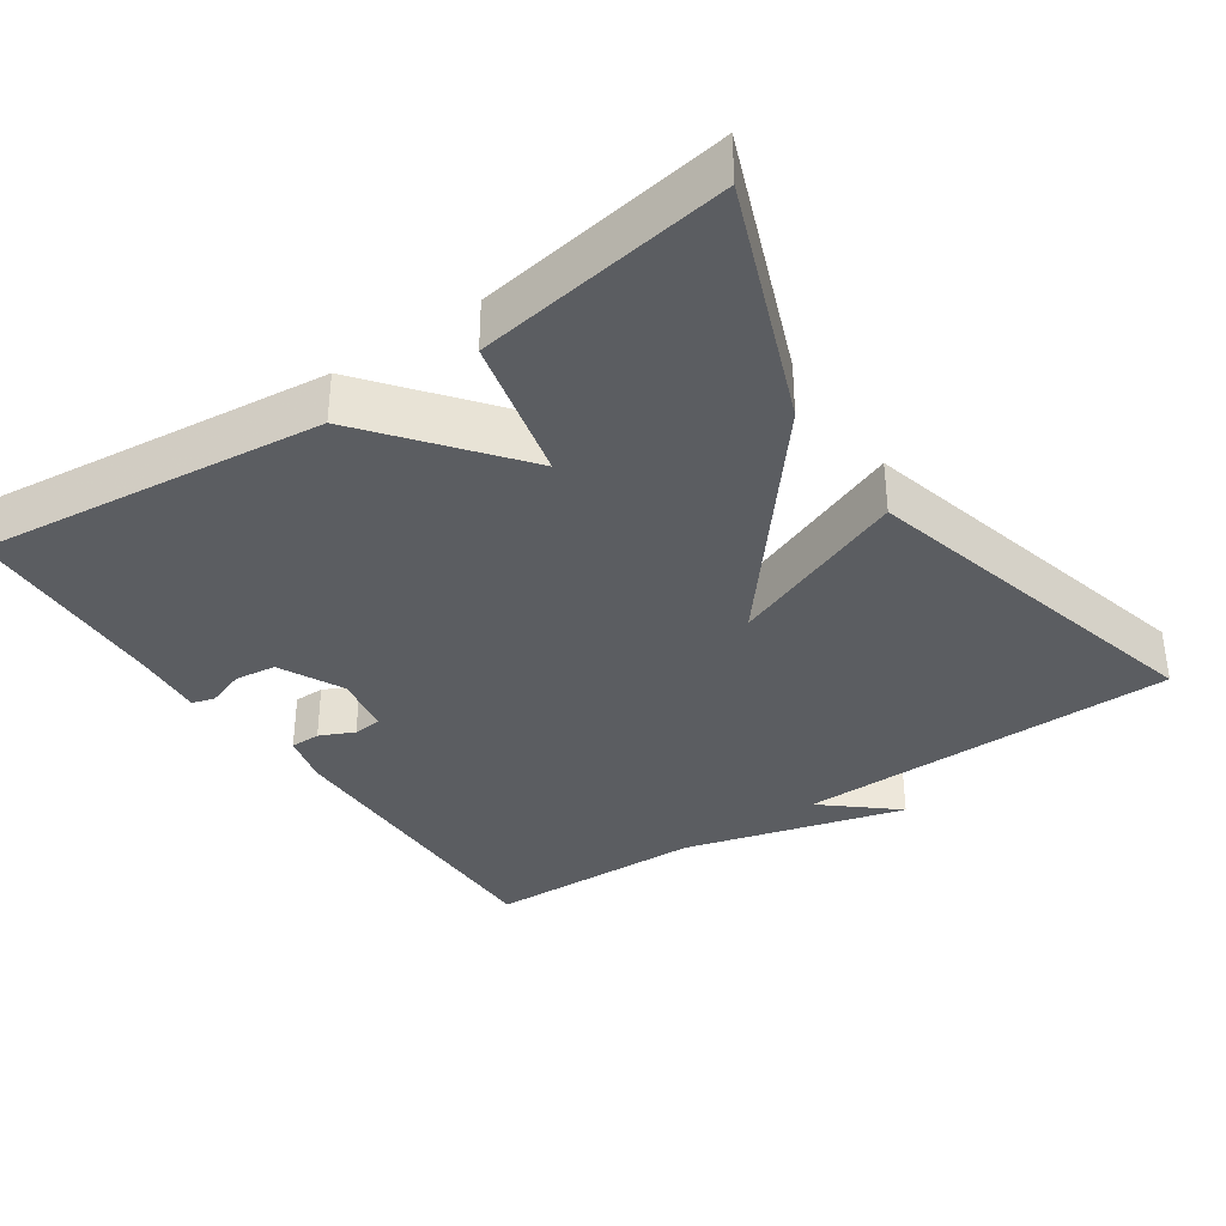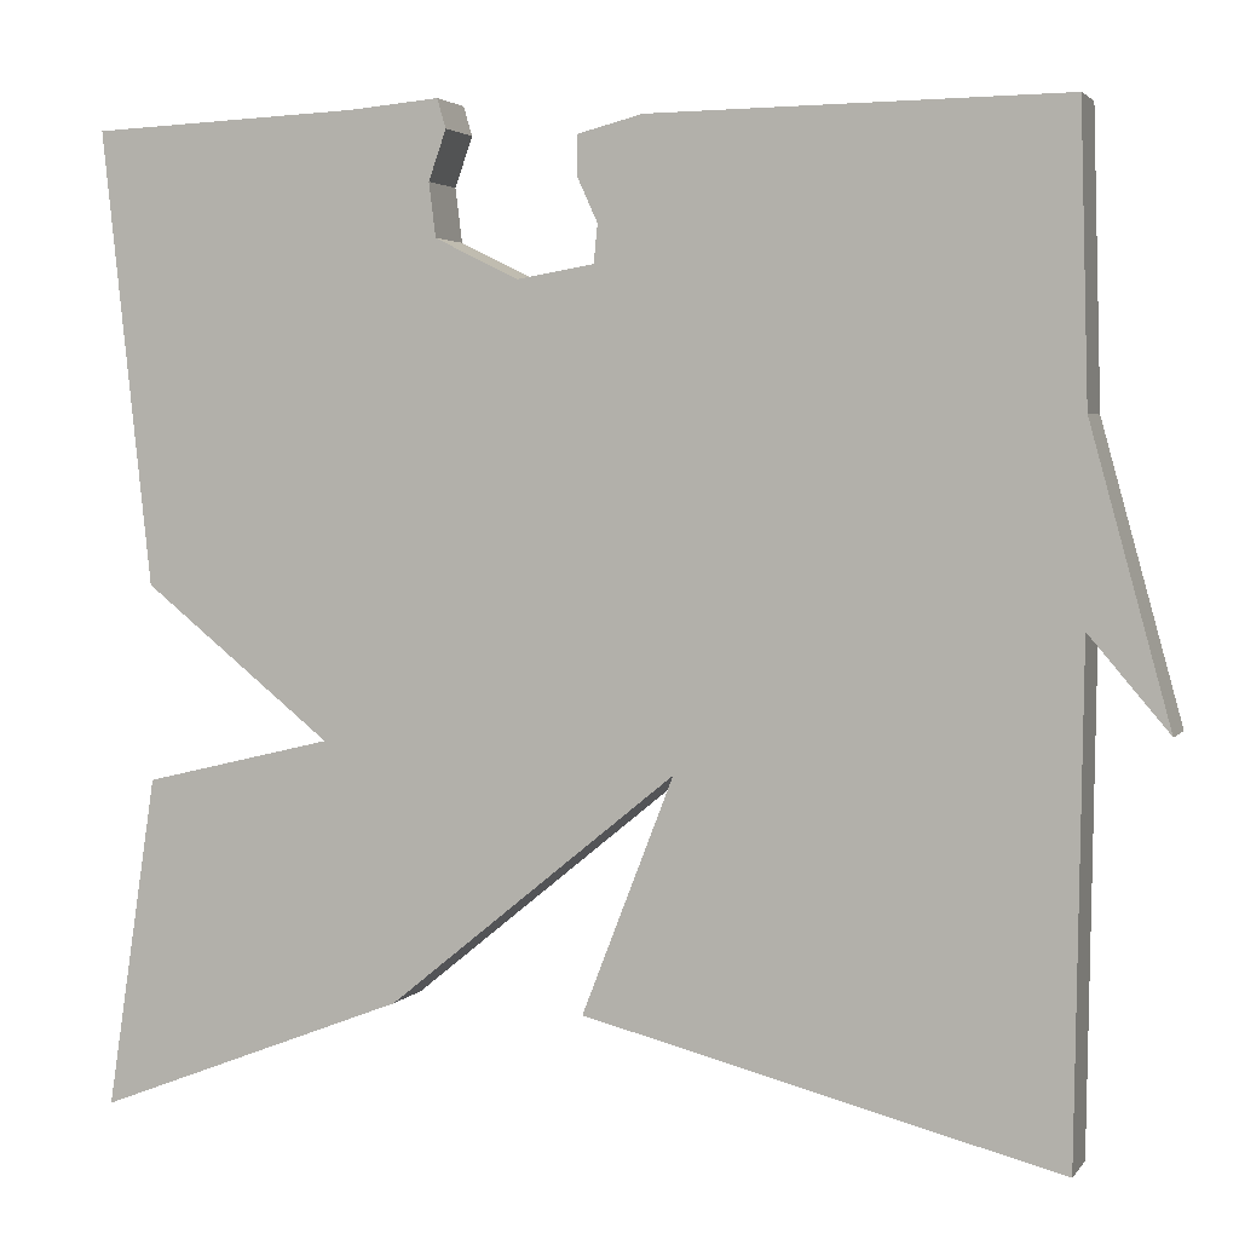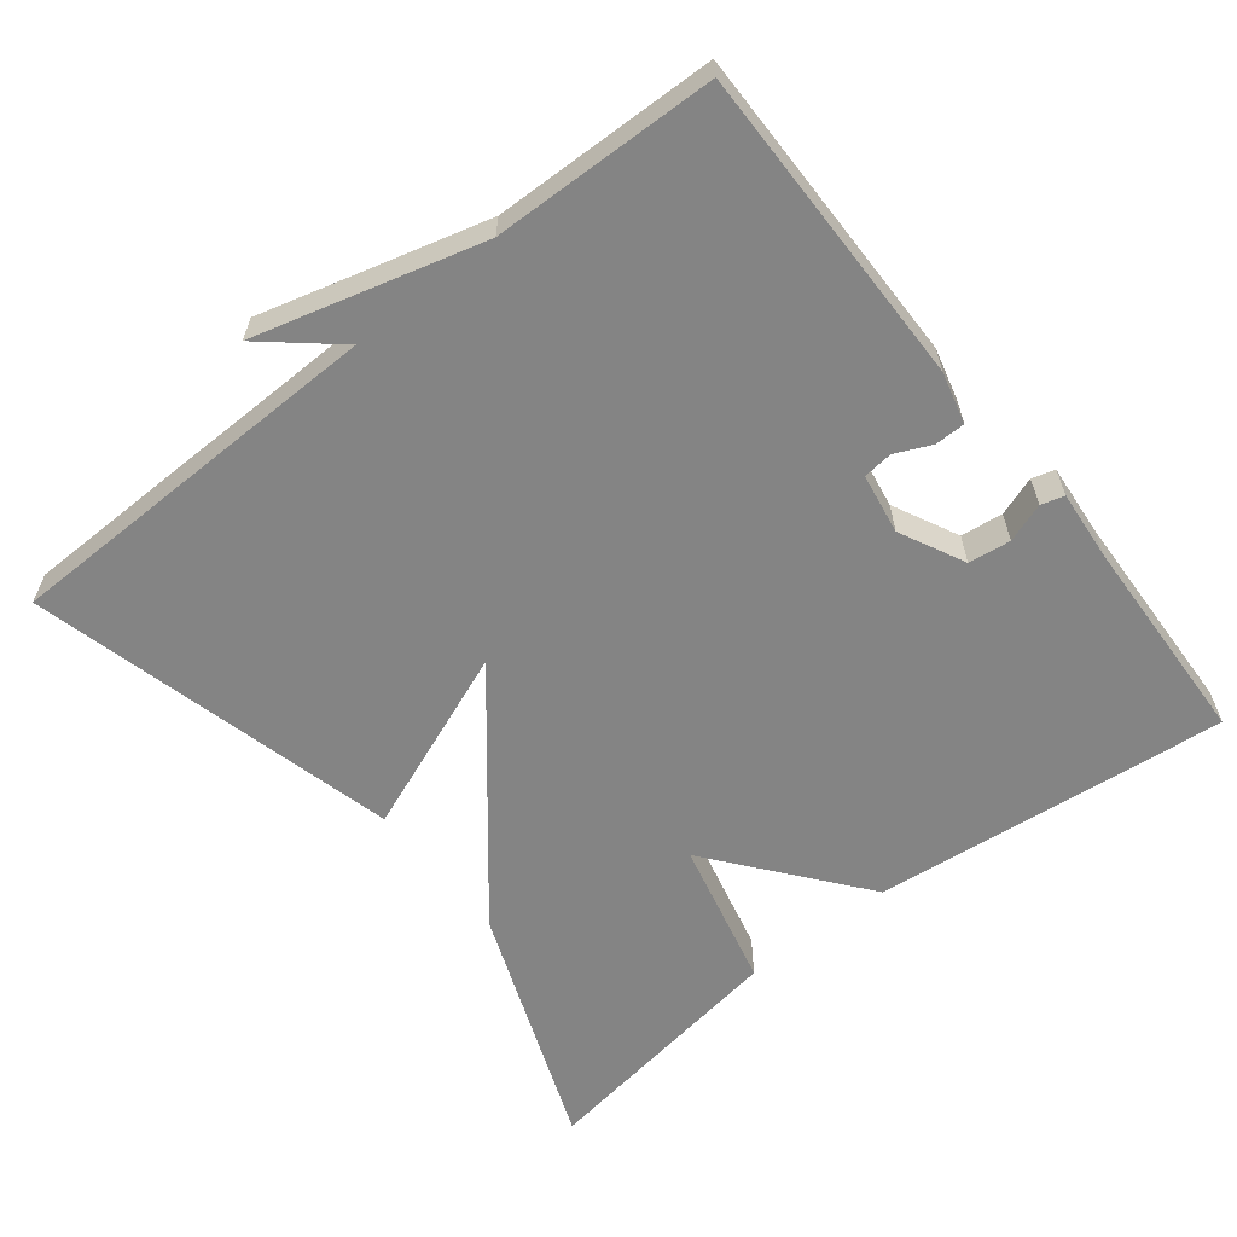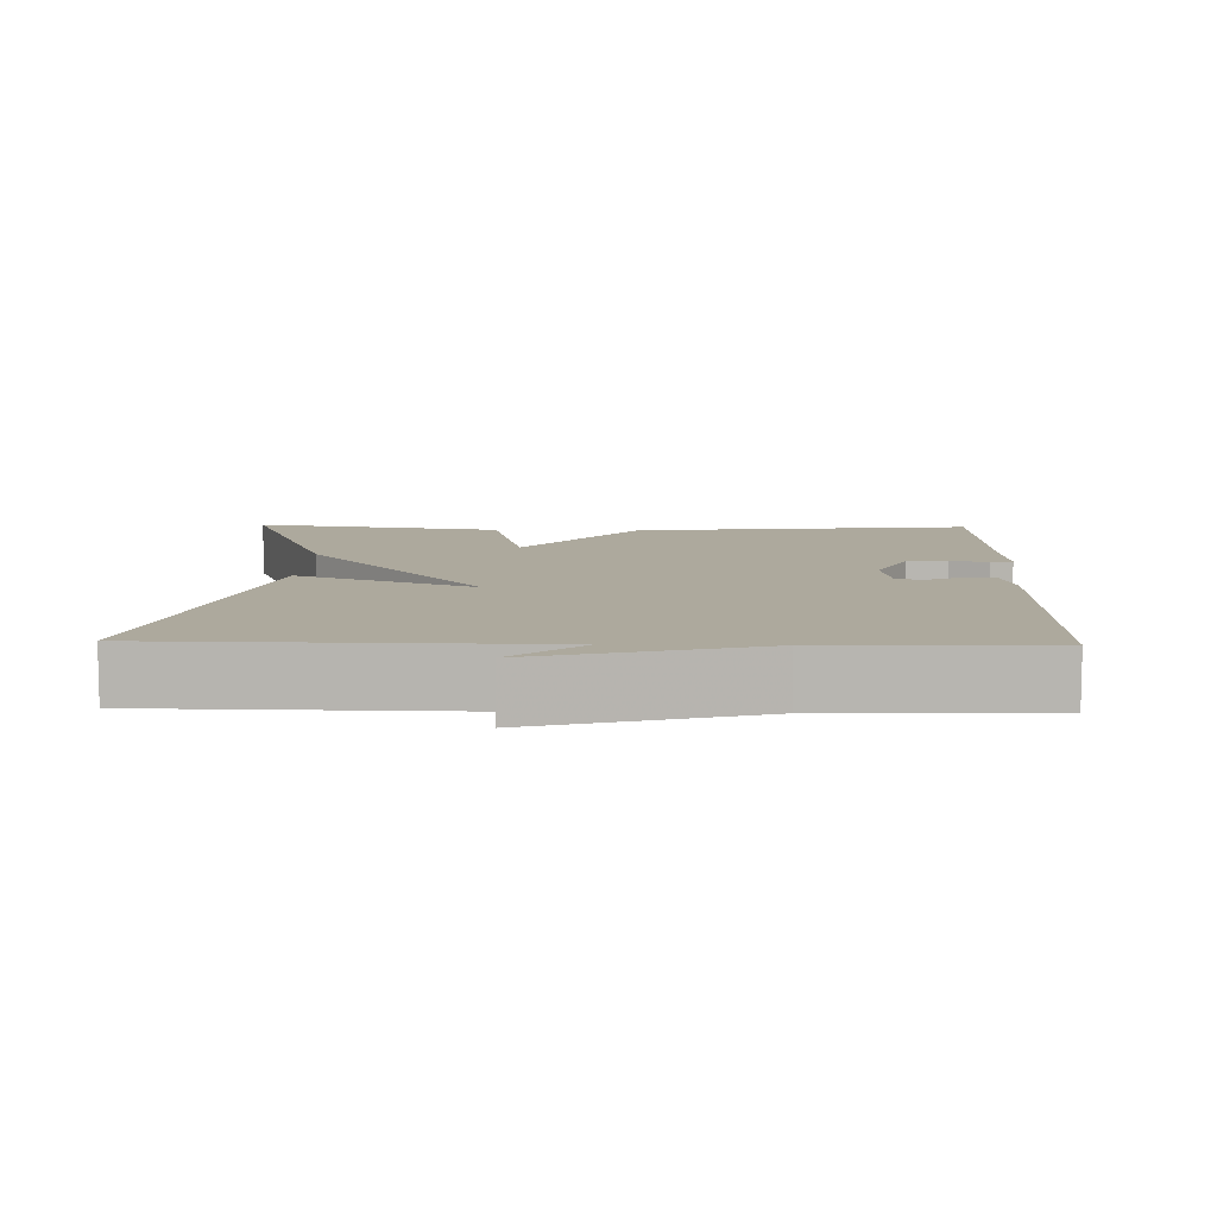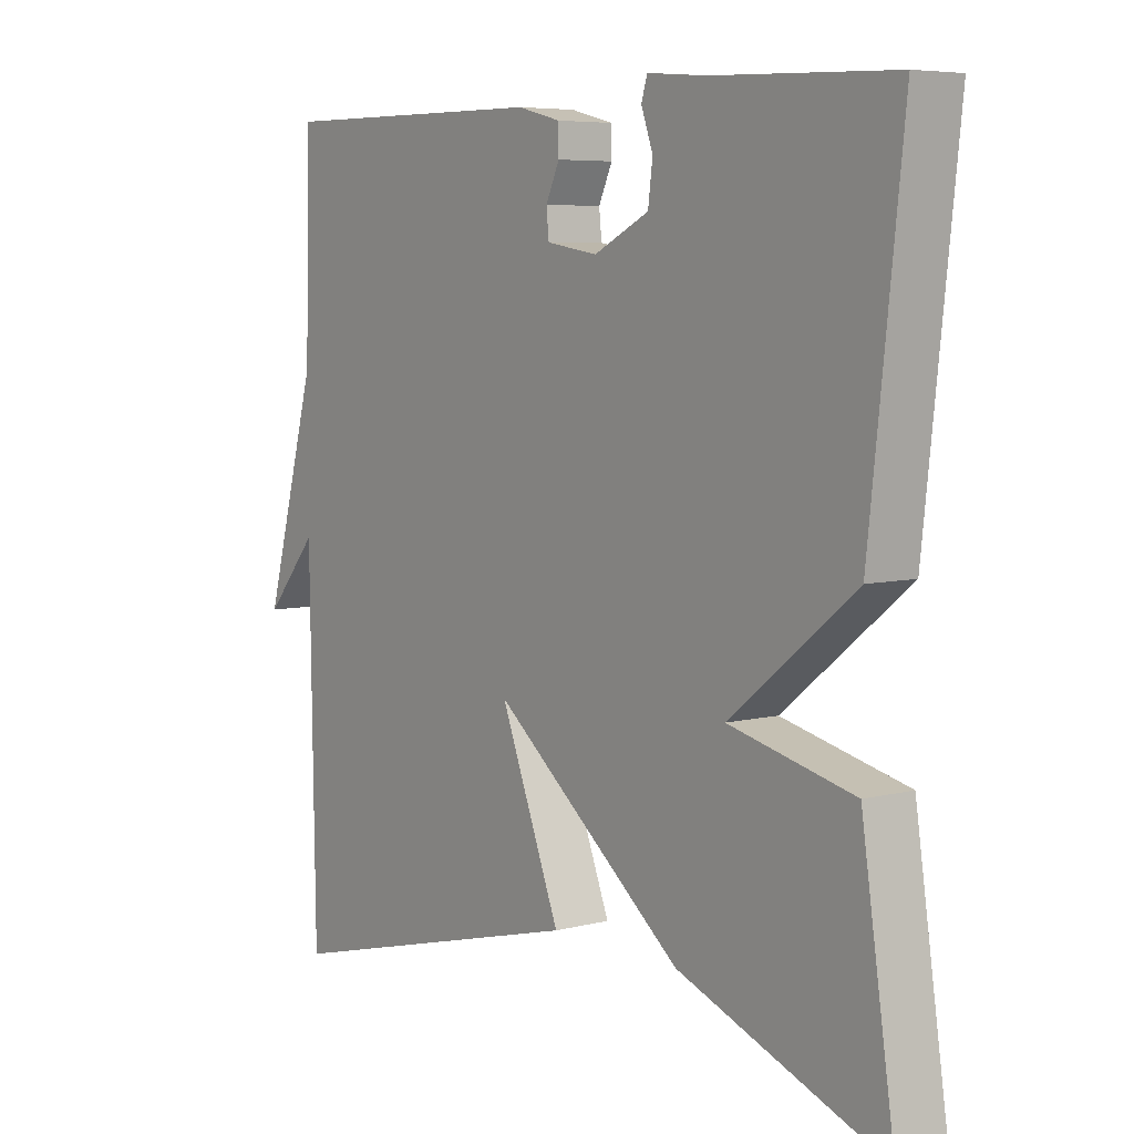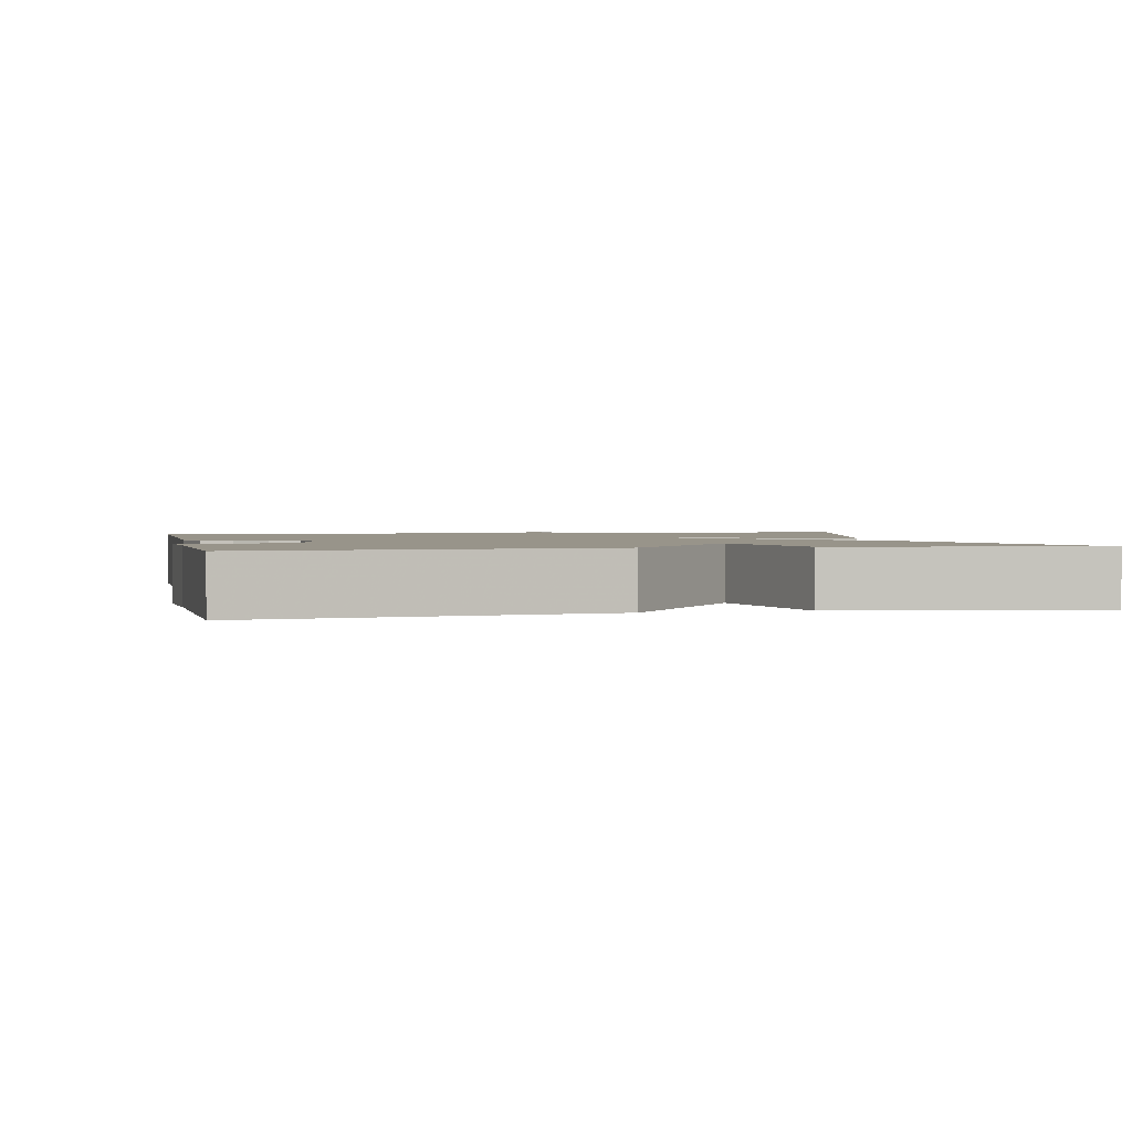
<metadata>
{"format":"obj","ext":"obj","renderer":"f3d","projection":"perspective","resolution":1024,"background":"white","views":[{"elev":-35.8,"azim":124.3,"up":"+Y"},{"elev":3.1,"azim":-161.3,"up":"+Z"},{"elev":-61.4,"azim":-51.6,"up":"+Y"},{"elev":8.8,"azim":-88.5,"up":"+Y"},{"elev":6.1,"azim":52.6,"up":"+Z"},{"elev":1.8,"azim":77.7,"up":"+Y"}]}
</metadata>
<code>
v -0.5 0.07 -0.5
v -0.508 0.07 0.008
v -0.589 0.07 -0.087
v -0.508 0.07 0.208
v -0.5 0.07 0.5
v -0.08 0.07 0.496
v -0.013 0.07 0.479
v -0.013 0.07 0.439
v -0.034 0.07 0.393
v -0.03 0.07 0.354
v 0.049 0.07 0.341
v 0.134 0.07 0.383
v 0.141 0.07 0.438
v 0.123 0.07 0.489
v 0.132 0.07 0.519
v 0.224 0.07 0.511
v 0.5 0.07 0.5
v 0.449 0.07 0.038
v 0.256 0.07 -0.116
v 0.449 0.07 -0.162
v 0.5 0.07 -0.5
v 0.182 0.07 -0.377
v -0.111 0.07 -0.138
v -0.018 0.07 -0.377
v -0.5 0 -0.5
v -0.508 0 0.008
v -0.589 0 -0.087
v -0.508 0 0.208
v -0.5 0 0.5
v -0.08 0 0.496
v -0.013 0 0.479
v -0.013 0 0.439
v -0.034 0 0.393
v -0.03 0 0.354
v 0.049 0 0.341
v 0.134 0 0.383
v 0.141 0 0.438
v 0.123 0 0.489
v 0.132 0 0.519
v 0.224 0 0.511
v 0.5 0 0.5
v 0.449 0 0.038
v 0.256 0 -0.116
v 0.449 0 -0.162
v 0.5 0 -0.5
v 0.182 0 -0.377
v -0.111 0 -0.138
v -0.018 0 -0.377
f 23 24 1 2
f 21 22 23
f 20 21 23
f 19 20 23
f 18 19 23
f 17 18 23
f 16 17 23
f 13 14 15 16
f 12 13 16
f 12 16 23
f 11 12 23 2
f 7 8 9
f 6 7 9
f 5 6 9
f 4 5 9
f 4 9 10
f 2 3 4
f 2 4 10 11
f 26 25 48 47
f 47 46 45
f 47 45 44
f 47 44 43
f 47 43 42
f 47 42 41
f 47 41 40
f 40 39 38 37
f 40 37 36
f 47 40 36
f 26 47 36 35
f 33 32 31
f 33 31 30
f 33 30 29
f 33 29 28
f 34 33 28
f 28 27 26
f 35 34 28 26
f 1 25 26 2
f 2 26 27 3
f 3 27 28 4
f 4 28 29 5
f 5 29 30 6
f 6 30 31 7
f 7 31 32 8
f 8 32 33 9
f 9 33 34 10
f 10 34 35 11
f 11 35 36 12
f 12 36 37 13
f 13 37 38 14
f 14 38 39 15
f 15 39 40 16
f 16 40 41 17
f 17 41 42 18
f 18 42 43 19
f 19 43 44 20
f 20 44 45 21
f 21 45 46 22
f 22 46 47 23
f 23 47 48 24
f 24 48 25 1

</code>
